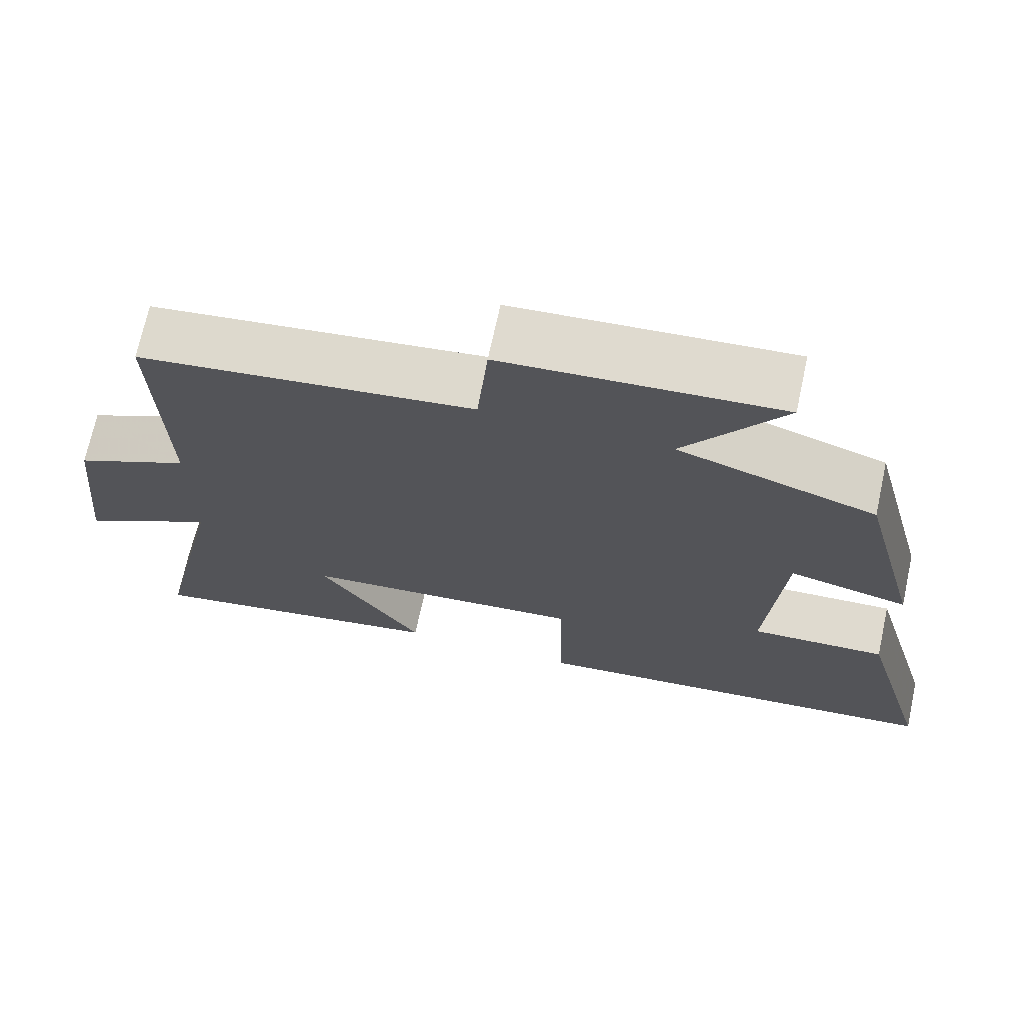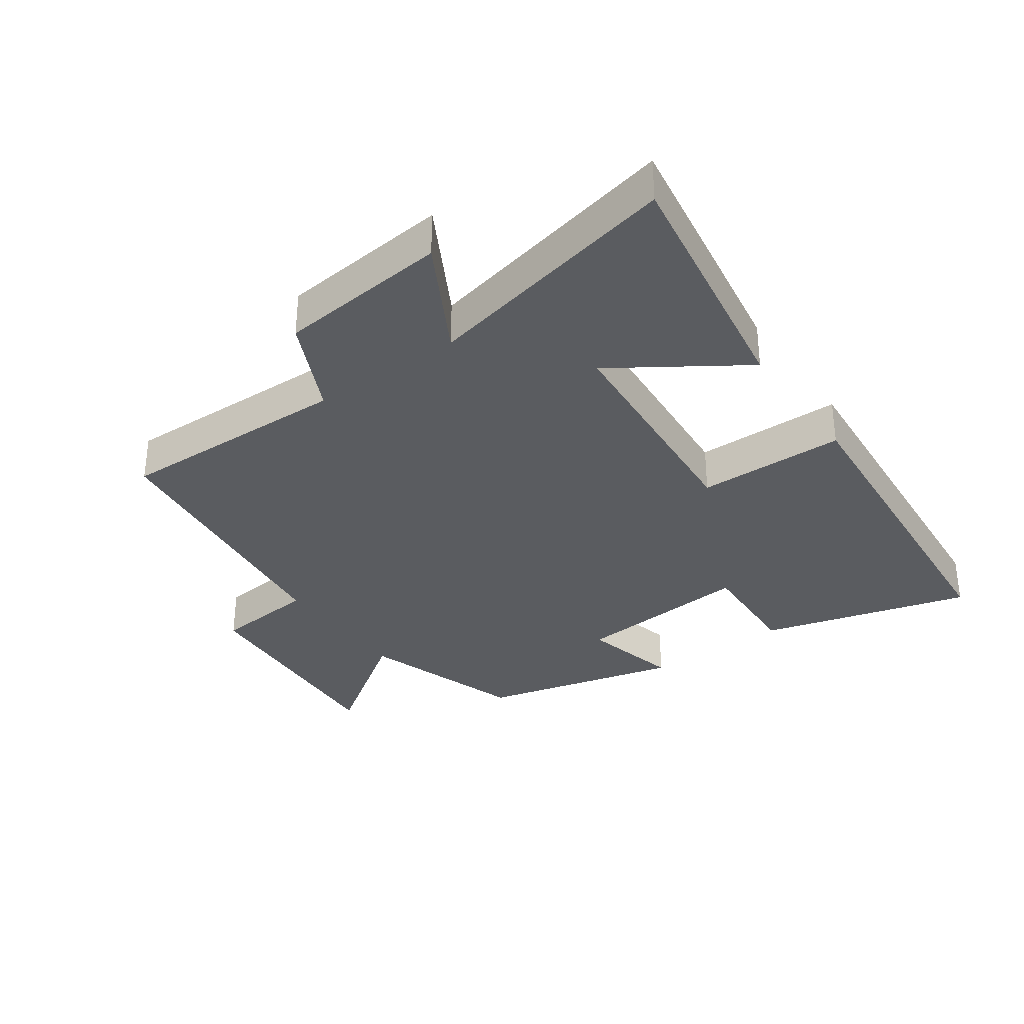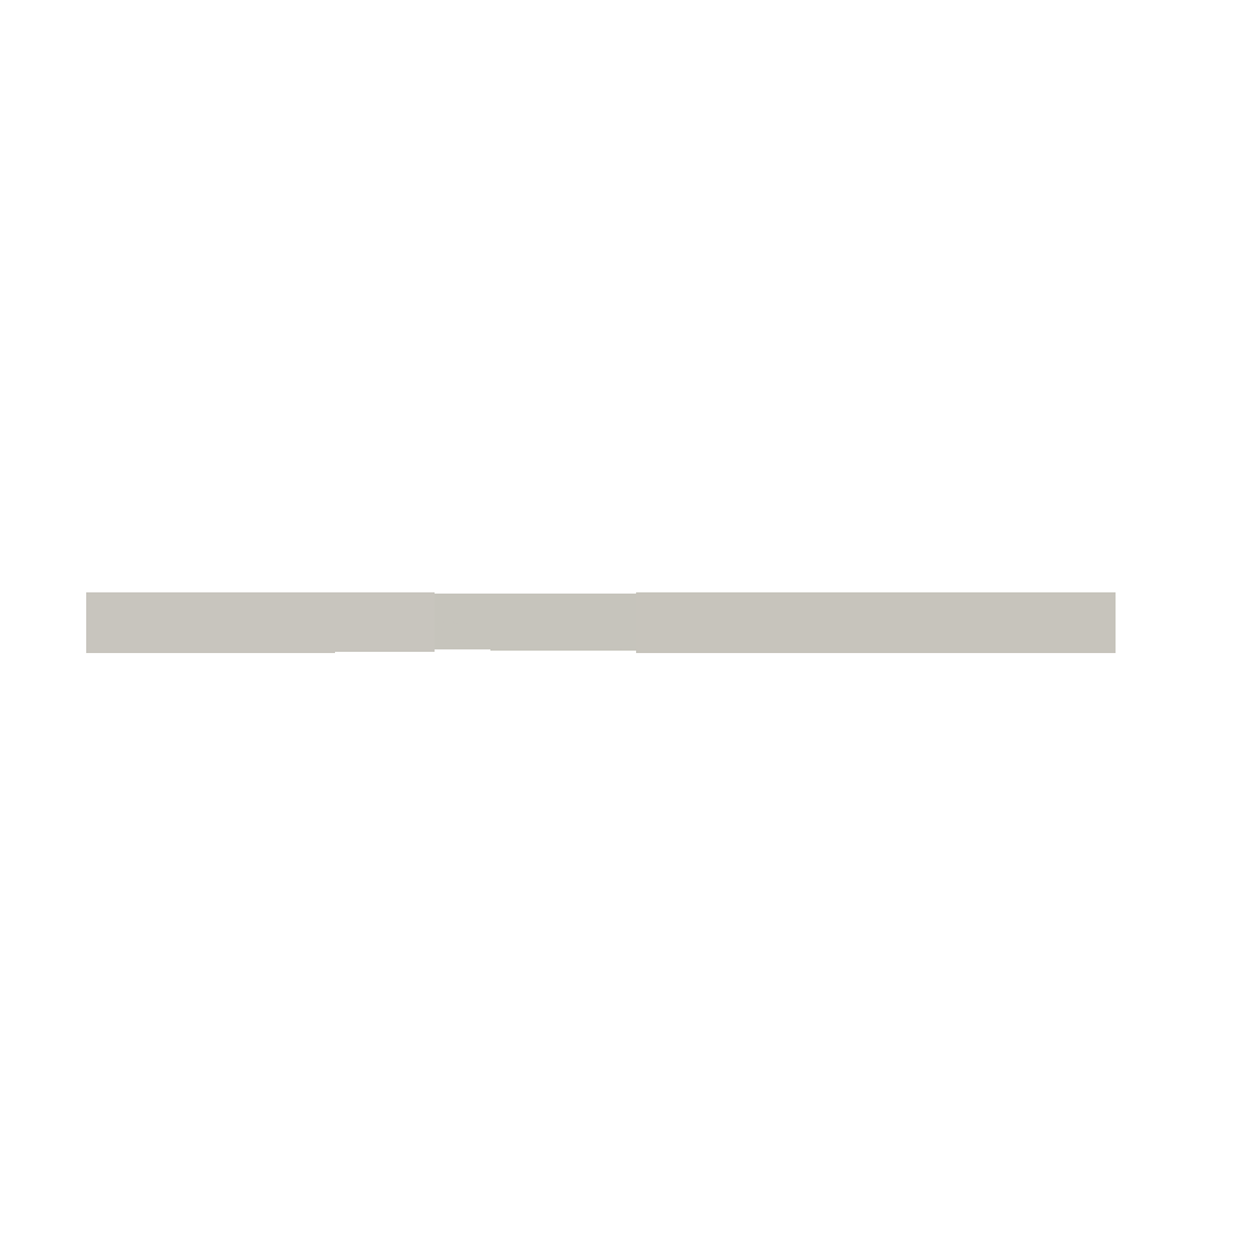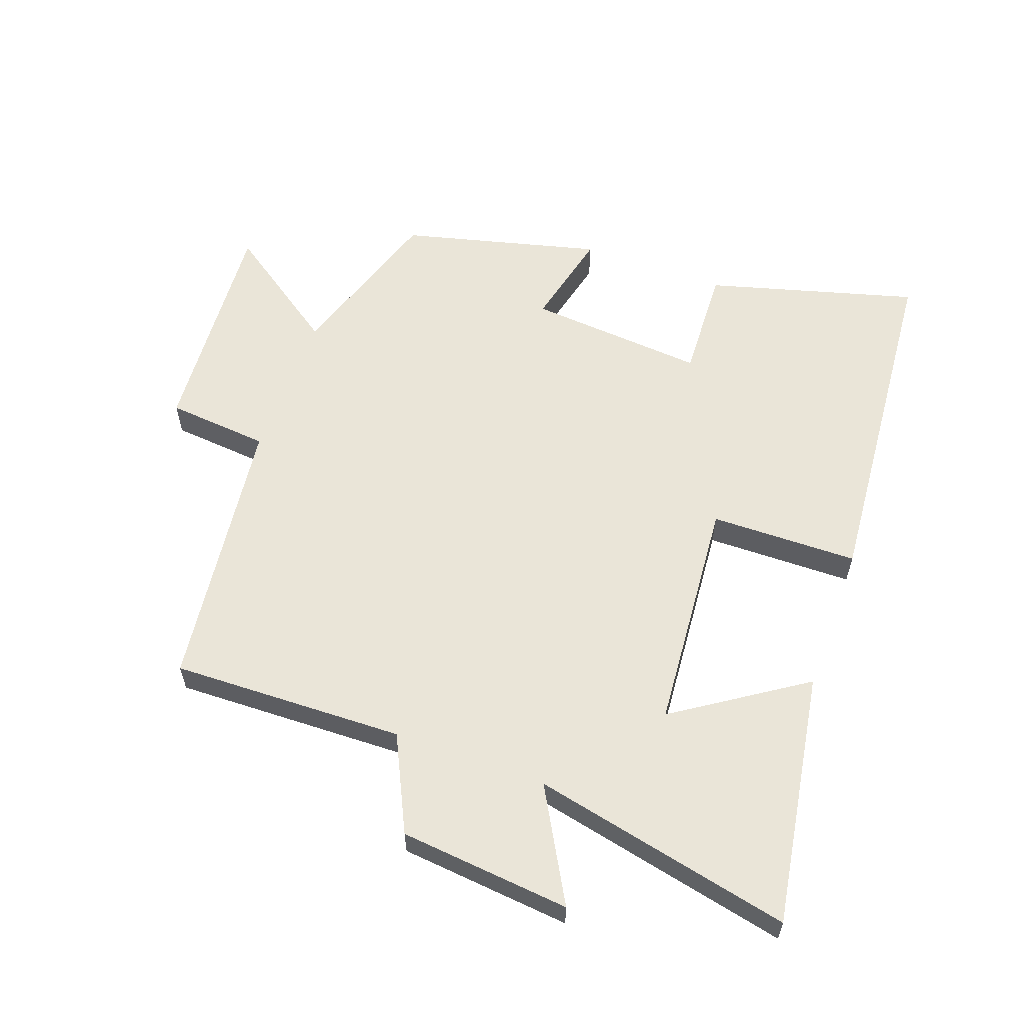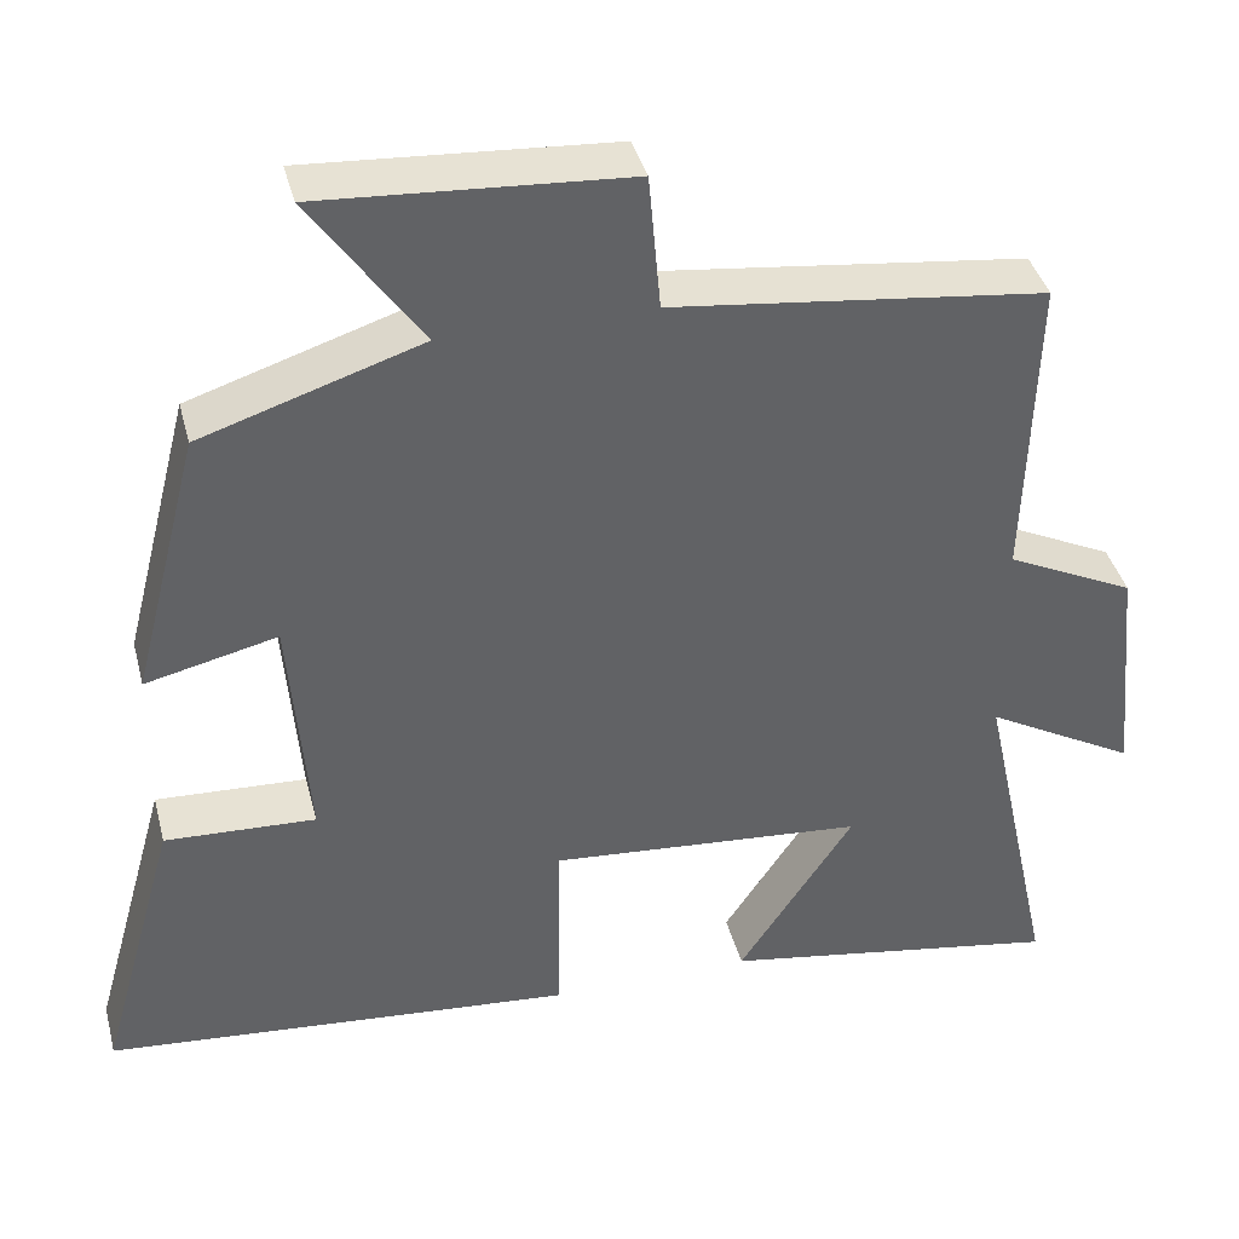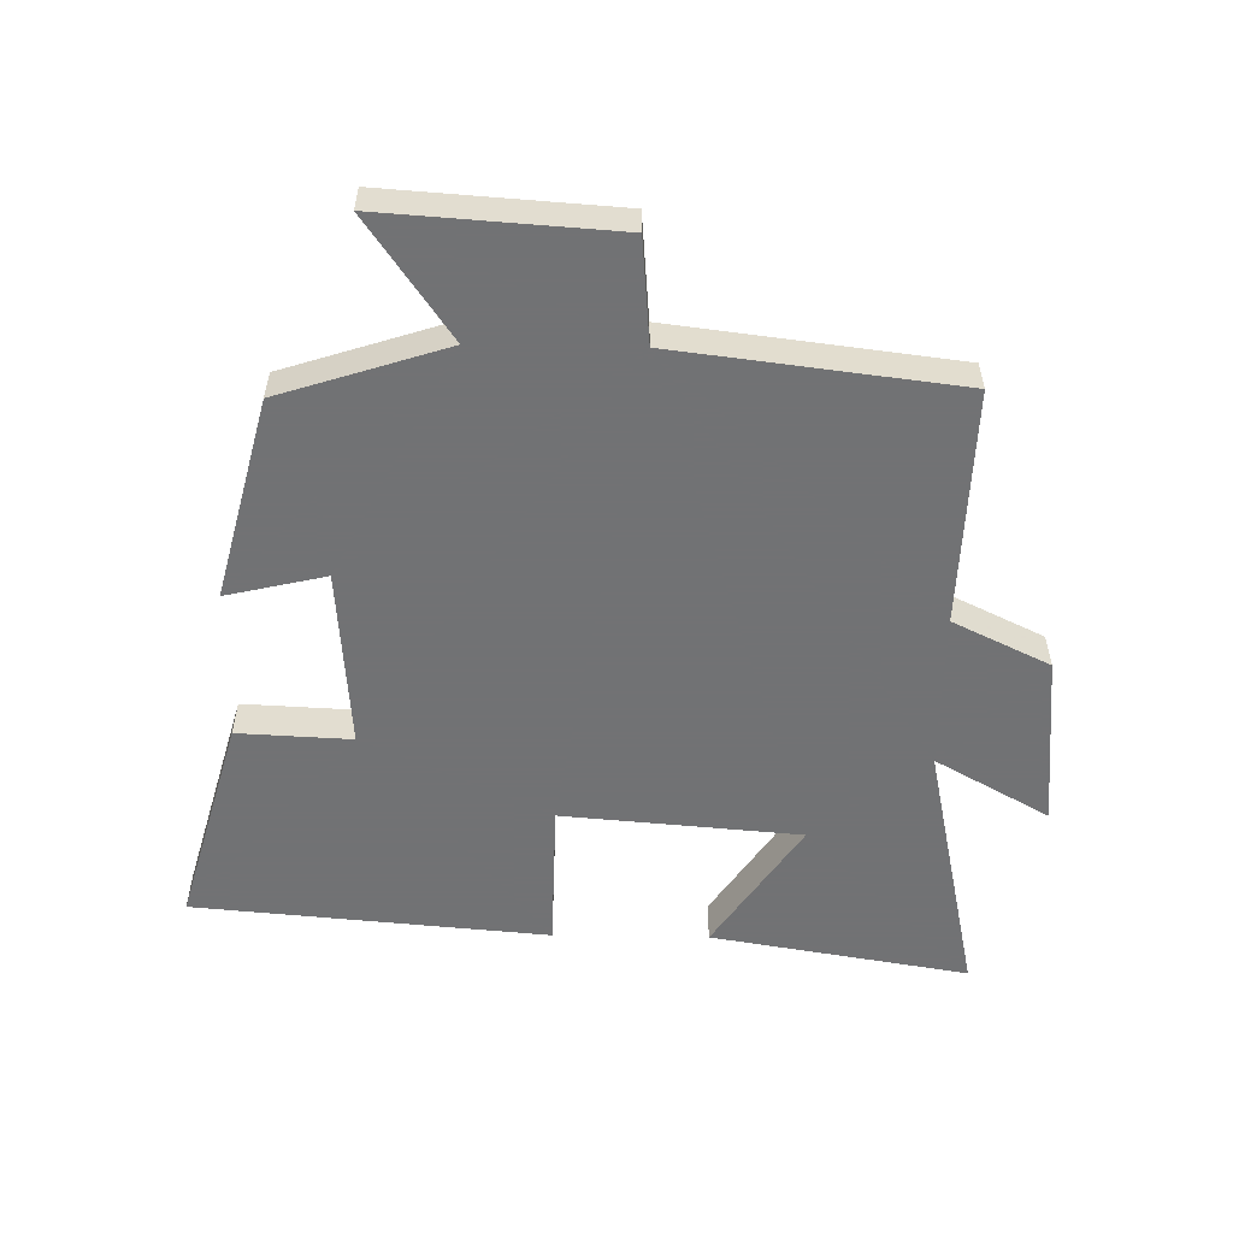
<metadata>
{"format":"obj","ext":"obj","renderer":"f3d","projection":"perspective","resolution":1024,"background":"white","views":[{"elev":70.3,"azim":-167.8,"up":"+Z"},{"elev":-33.6,"azim":125.6,"up":"+Y"},{"elev":0.1,"azim":-172.9,"up":"+Y"},{"elev":59.3,"azim":110.0,"up":"+Y"},{"elev":39.7,"azim":-14.3,"up":"+Z"},{"elev":-55.6,"azim":-1.0,"up":"+Y"}]}
</metadata>
<code>
v 0.588 0.07 -0.566
v 0.191 0.07 -0.5
v 0.325 0.07 -0.299
v -0.041 0.07 -0.269
v -0.045 0.07 -0.5
v -0.591 0.07 -0.453
v -0.5 0.07 -0.127
v -0.325 0.07 -0.135
v -0.347 0.07 0.143
v -0.5 0.07 0.107
v -0.421 0.07 0.417
v -0.165 0.07 0.5
v -0.293 0.07 0.684
v 0.063 0.07 0.66
v 0.077 0.07 0.5
v 0.511 0.07 0.447
v 0.5 0.07 0.083
v 0.649 0.07 0.011
v 0.675 0.07 -0.257
v 0.5 0.07 -0.159
v 0.588 0 -0.566
v 0.191 0 -0.5
v 0.325 0 -0.299
v -0.041 0 -0.269
v -0.045 0 -0.5
v -0.591 0 -0.453
v -0.5 0 -0.127
v -0.325 0 -0.135
v -0.347 0 0.143
v -0.5 0 0.107
v -0.421 0 0.417
v -0.165 0 0.5
v -0.293 0 0.684
v 0.063 0 0.66
v 0.077 0 0.5
v 0.511 0 0.447
v 0.5 0 0.083
v 0.649 0 0.011
v 0.675 0 -0.257
v 0.5 0 -0.159
f 17 18 19 20
f 15 16 17
f 15 17 20
f 12 13 14 15
f 9 10 11 12
f 8 9 12 15
f 5 6 7 8
f 4 5 8
f 3 4 8 15
f 20 1 2 3
f 3 15 20
f 40 39 38 37
f 37 36 35
f 40 37 35
f 35 34 33 32
f 32 31 30 29
f 35 32 29 28
f 28 27 26 25
f 28 25 24
f 35 28 24 23
f 23 22 21 40
f 40 35 23
f 1 21 22 2
f 2 22 23 3
f 3 23 24 4
f 4 24 25 5
f 5 25 26 6
f 6 26 27 7
f 7 27 28 8
f 8 28 29 9
f 9 29 30 10
f 10 30 31 11
f 11 31 32 12
f 12 32 33 13
f 13 33 34 14
f 14 34 35 15
f 15 35 36 16
f 16 36 37 17
f 17 37 38 18
f 18 38 39 19
f 19 39 40 20
f 20 40 21 1

</code>
